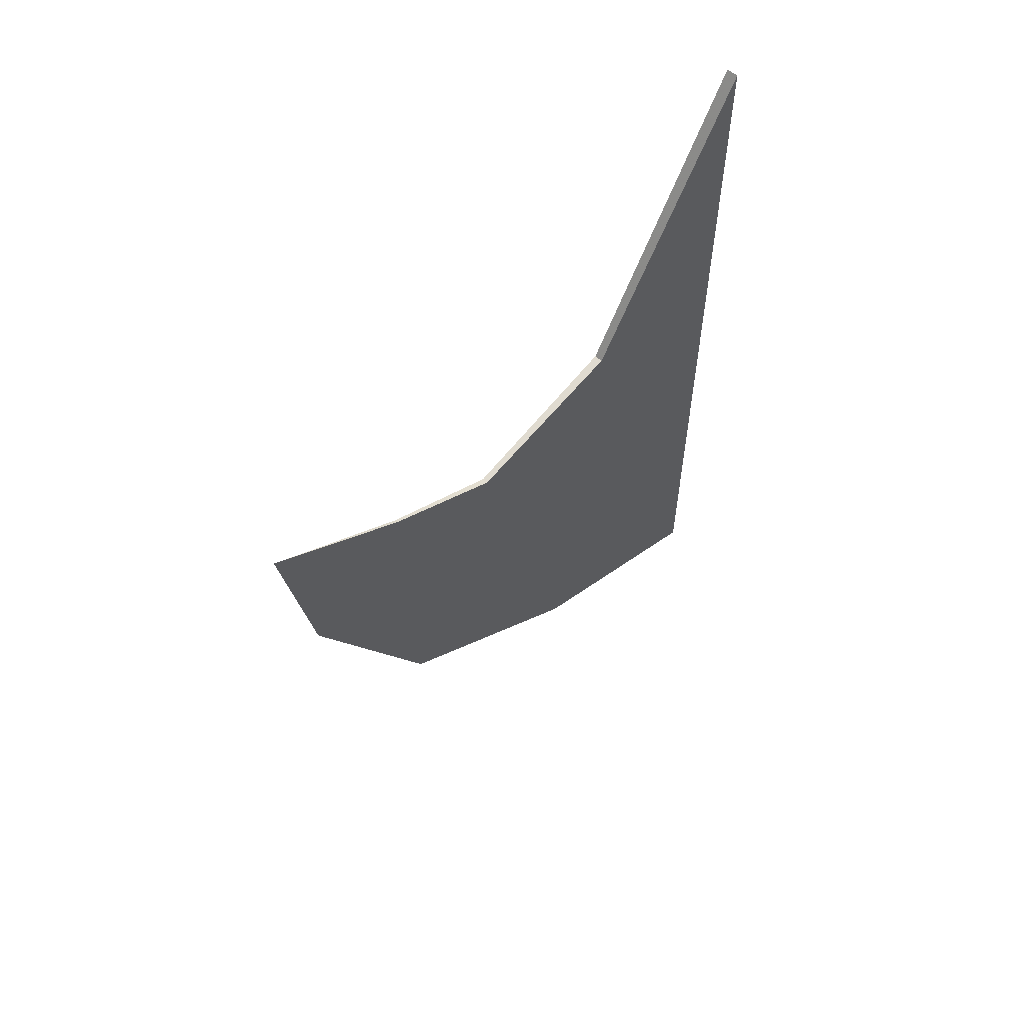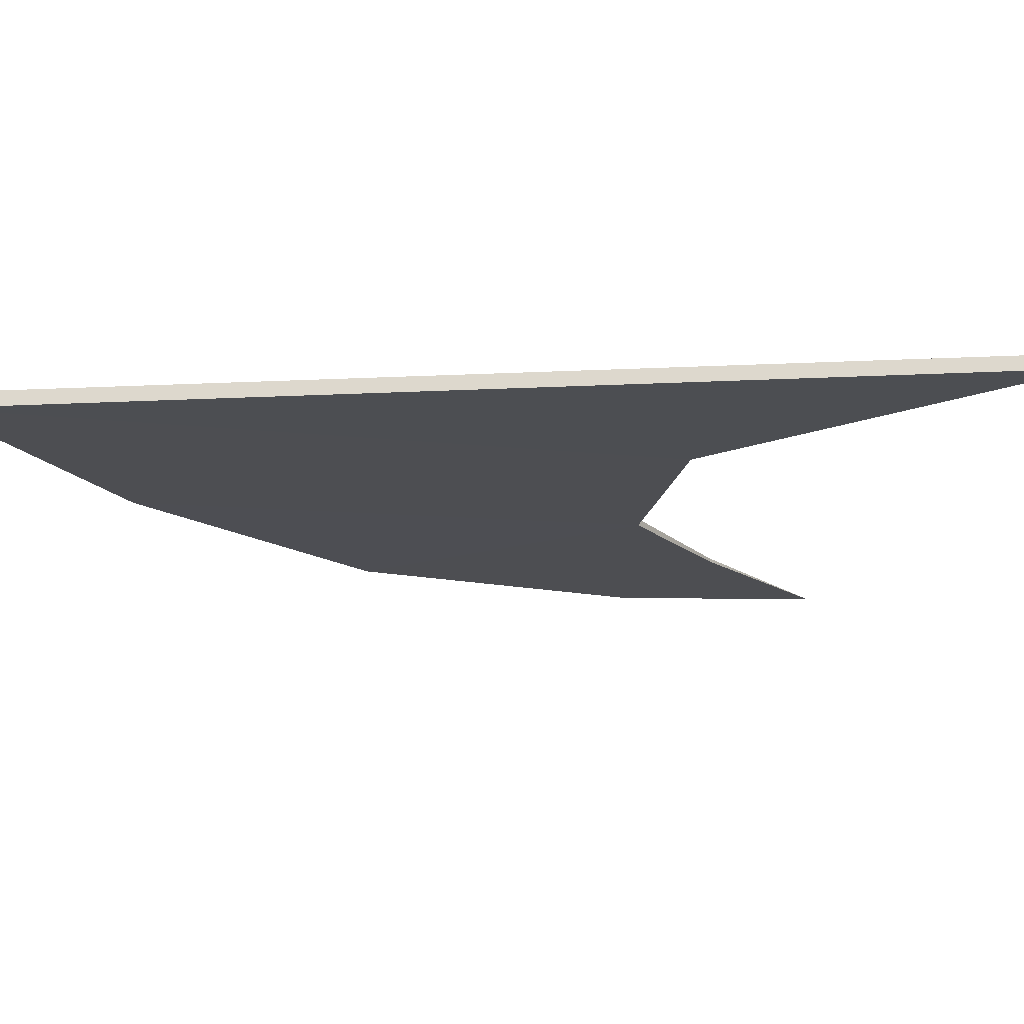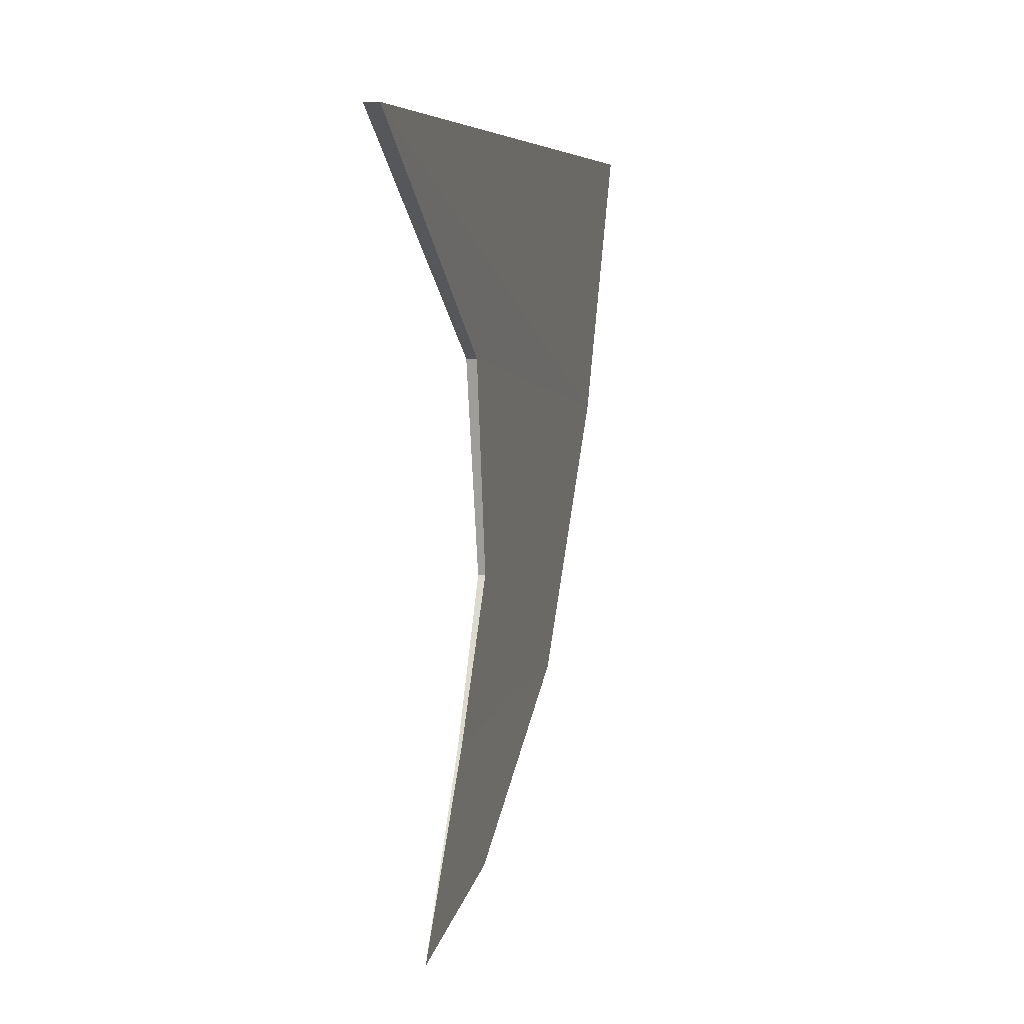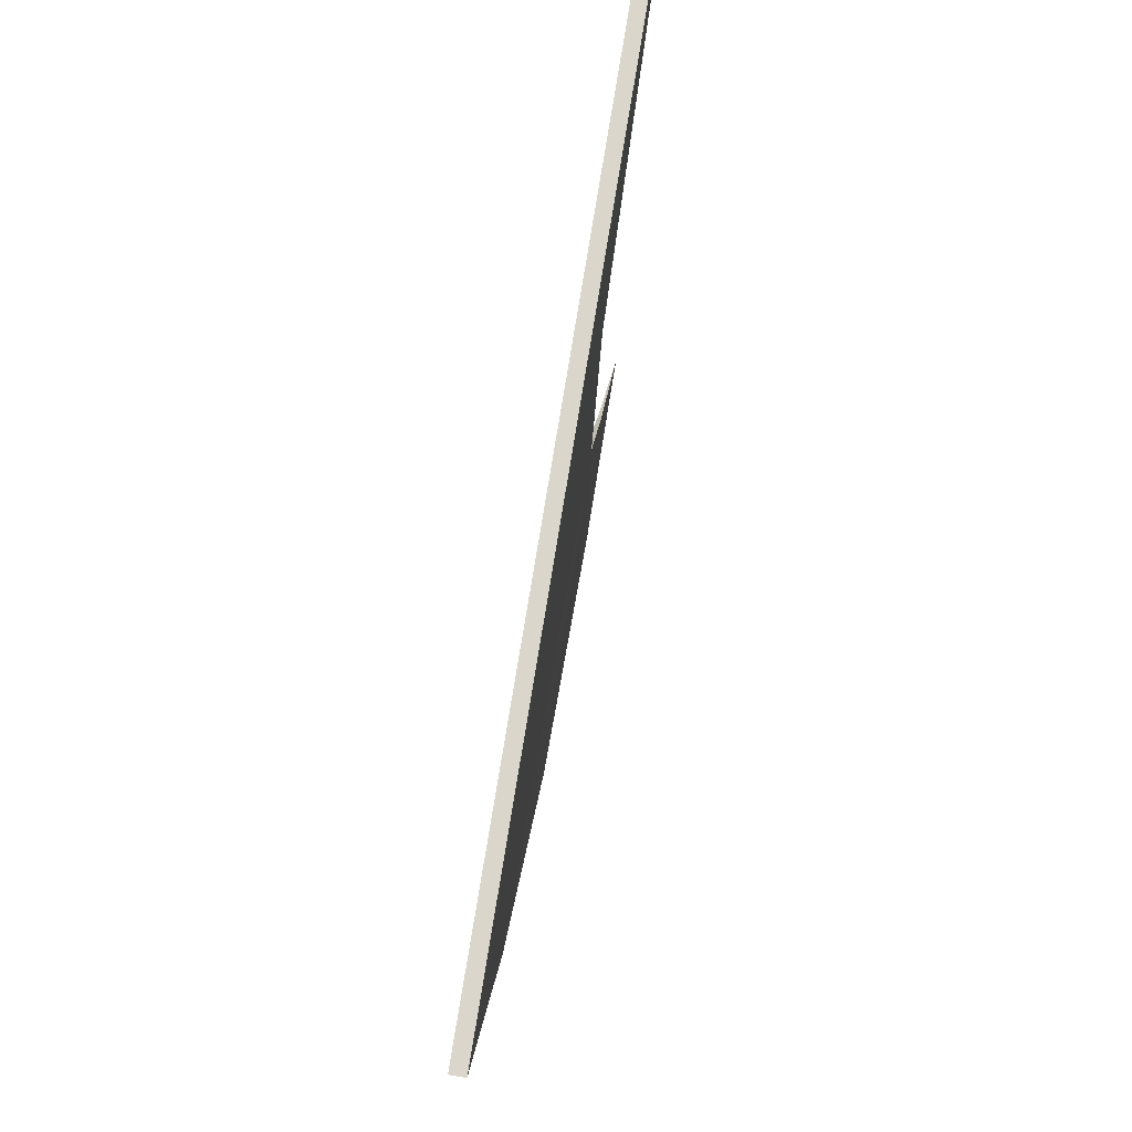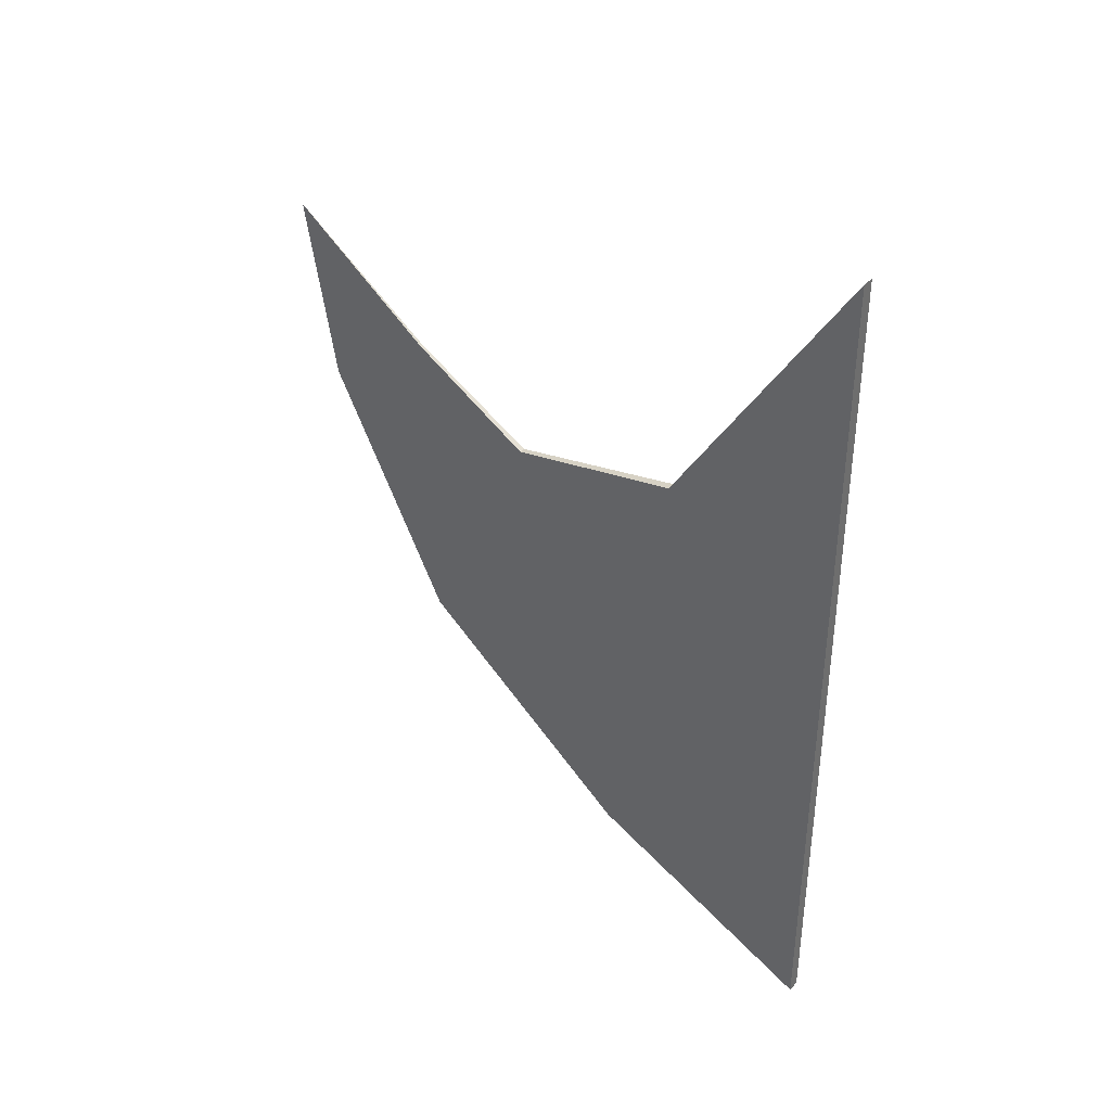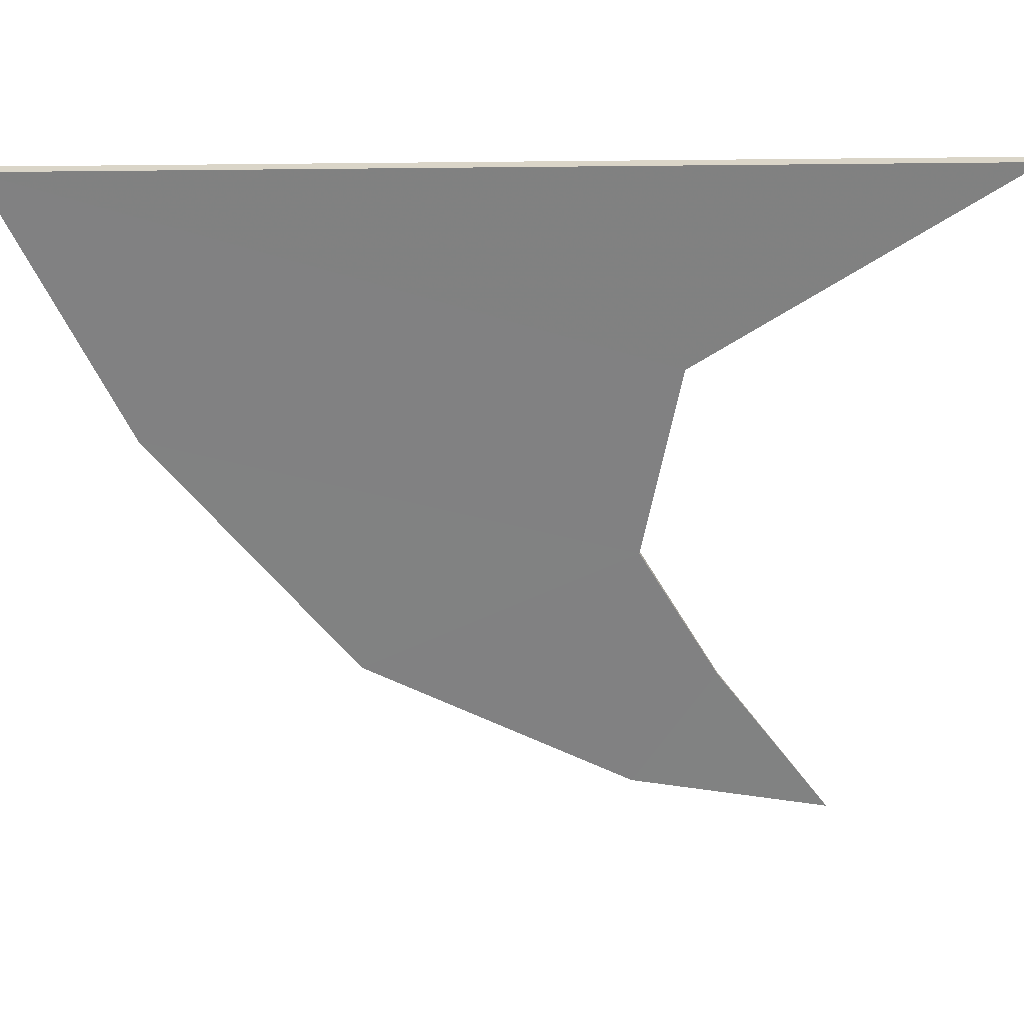
<metadata>
{"format":"obj","ext":"obj","renderer":"f3d","projection":"perspective","resolution":1024,"background":"white","views":[{"elev":58.2,"azim":-137.9,"up":"+Y"},{"elev":72.3,"azim":87.9,"up":"+Z"},{"elev":5.4,"azim":-167.1,"up":"+Z"},{"elev":74.0,"azim":9.1,"up":"+Z"},{"elev":37.4,"azim":-52.4,"up":"+Y"},{"elev":29.3,"azim":88.5,"up":"+Z"}]}
</metadata>
<code>
o Mesh_Mesh_toonSword
v 0.1539 0.007788 -0.1263
v 0.1539 -21.57 -0.1263
v -0.1539 0.007788 -0.1263
v -0.1539 -21.57 -0.1263
v -0.1112 -7.118 -4.73
v -0.1111 -18.77 -6.272
v -0.07661 -7.969 -9.234
v -0.07636 -14.18 -12.13
v -0.03866 -7.987 -15.38
v 0.00039 -3.368 -16.23
v 0.03937 -7.987 -15.38
v 0.07647 -7.969 -9.234
v 0.07671 -14.18 -12.13
v 0.111 -7.118 -4.73
v 0.1111 -18.77 -6.272
v 0.03937 -6.113 -12.44
v -0.03866 -6.113 -12.44
f 3 4 6 5
f 5 6 8 7
f 12 13 15 14
f 2 1 14 15
f 2 15 6 4
f 6 15 13 8
f 8 13 11 9
f 9 11 10
f 5 7 12 14
f 14 1 3 5
f 3 1 2 4
f 11 9 17 16
f 7 12 16 17
f 10 16 17
f 10 11 16
f 12 16 11 13
f 9 10 17
f 8 9 17 7

</code>
